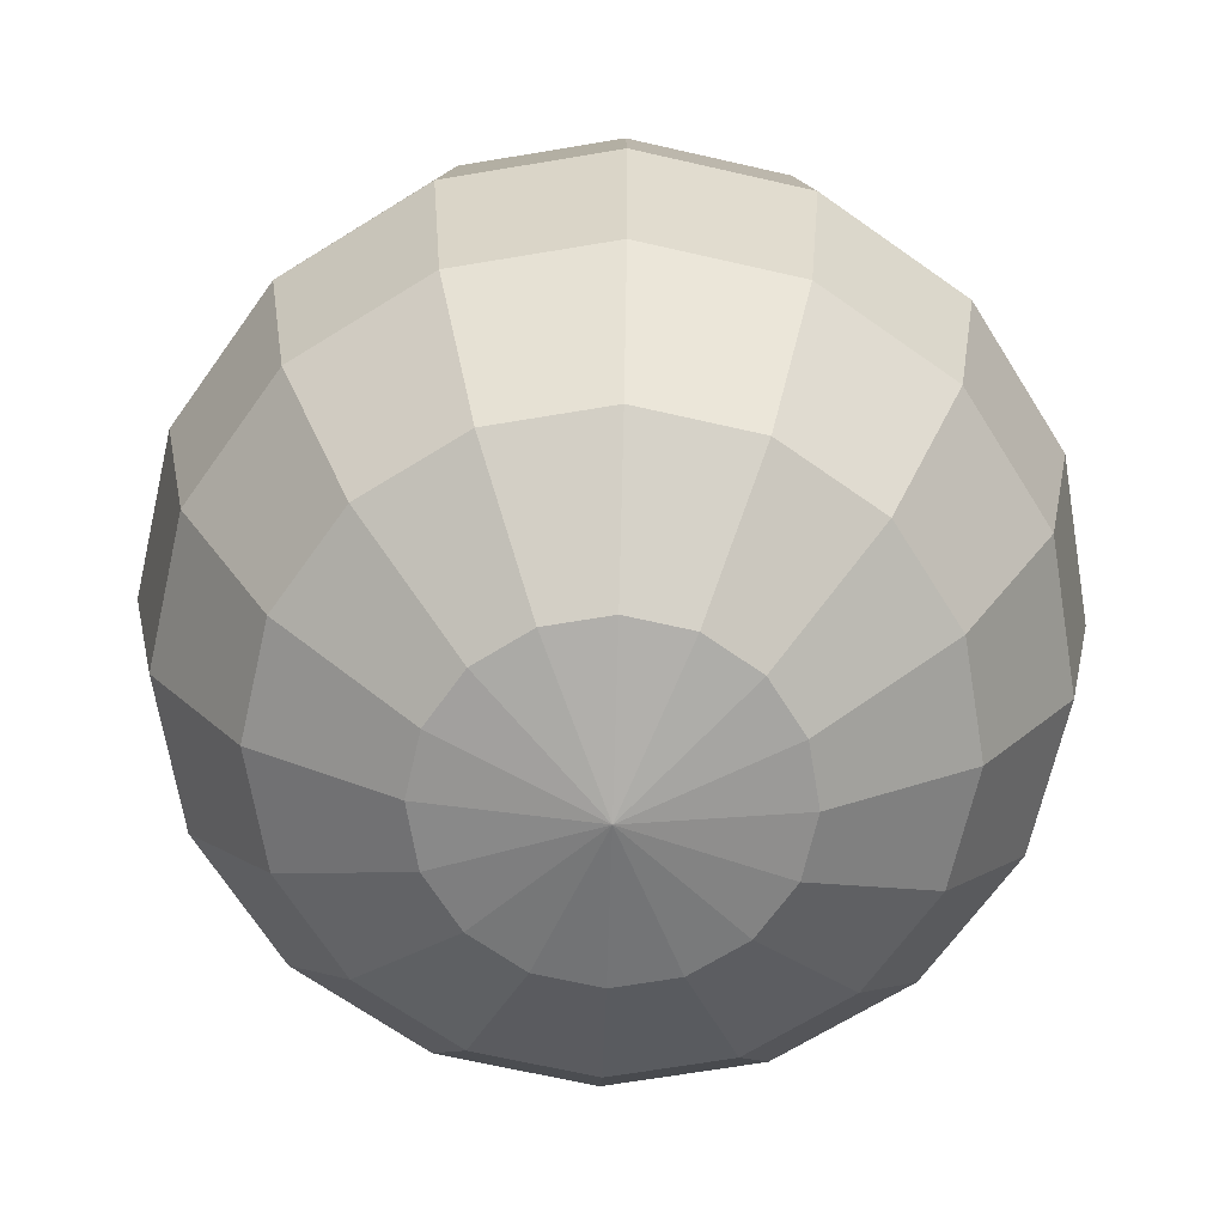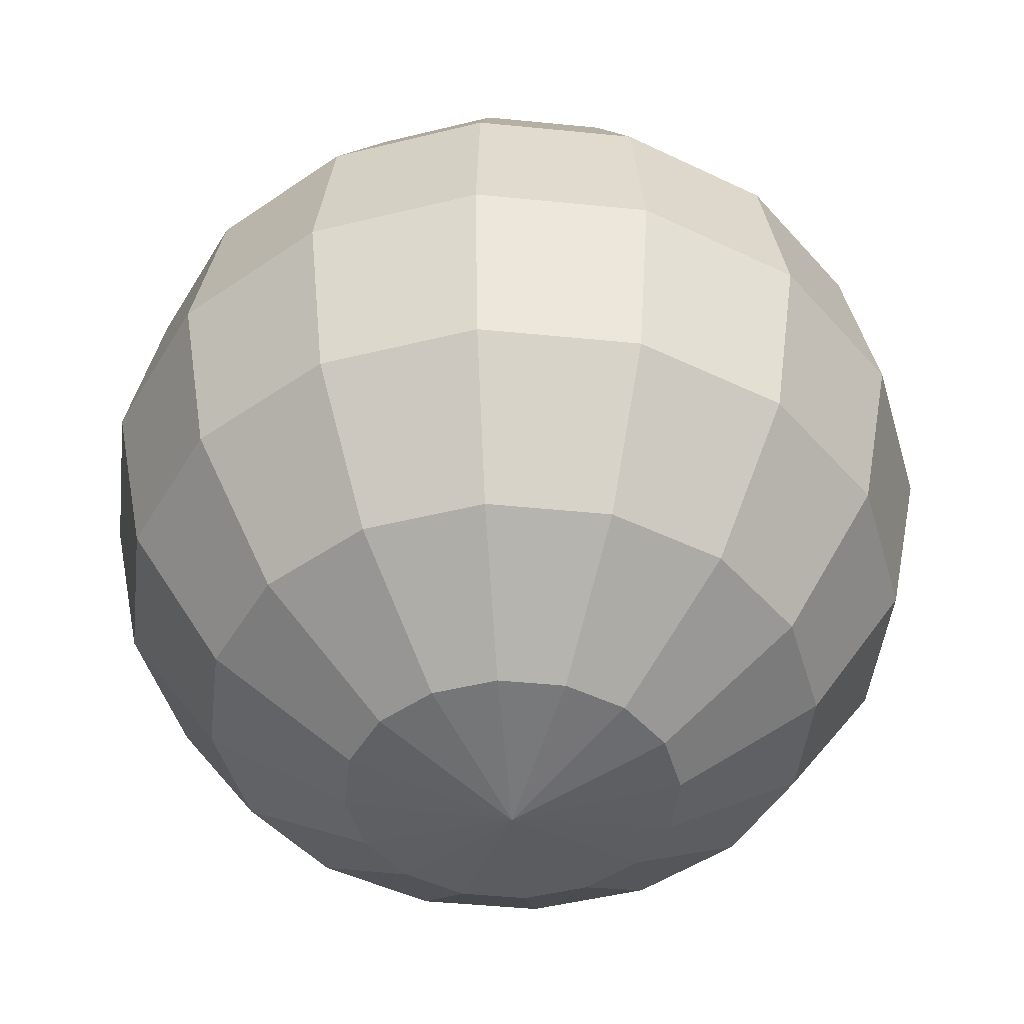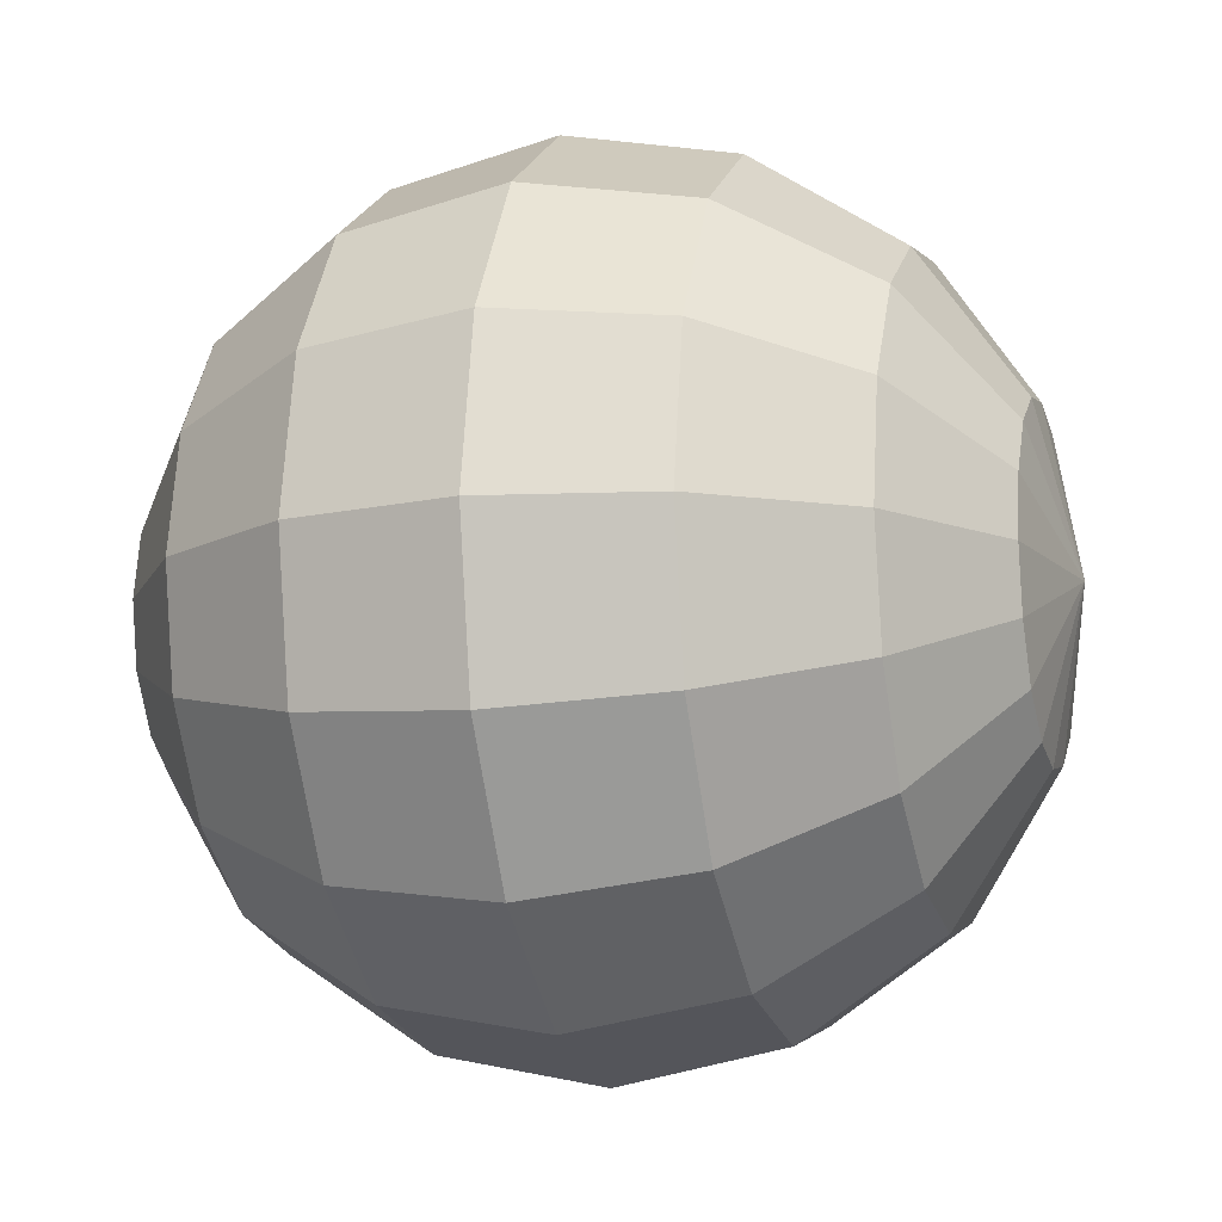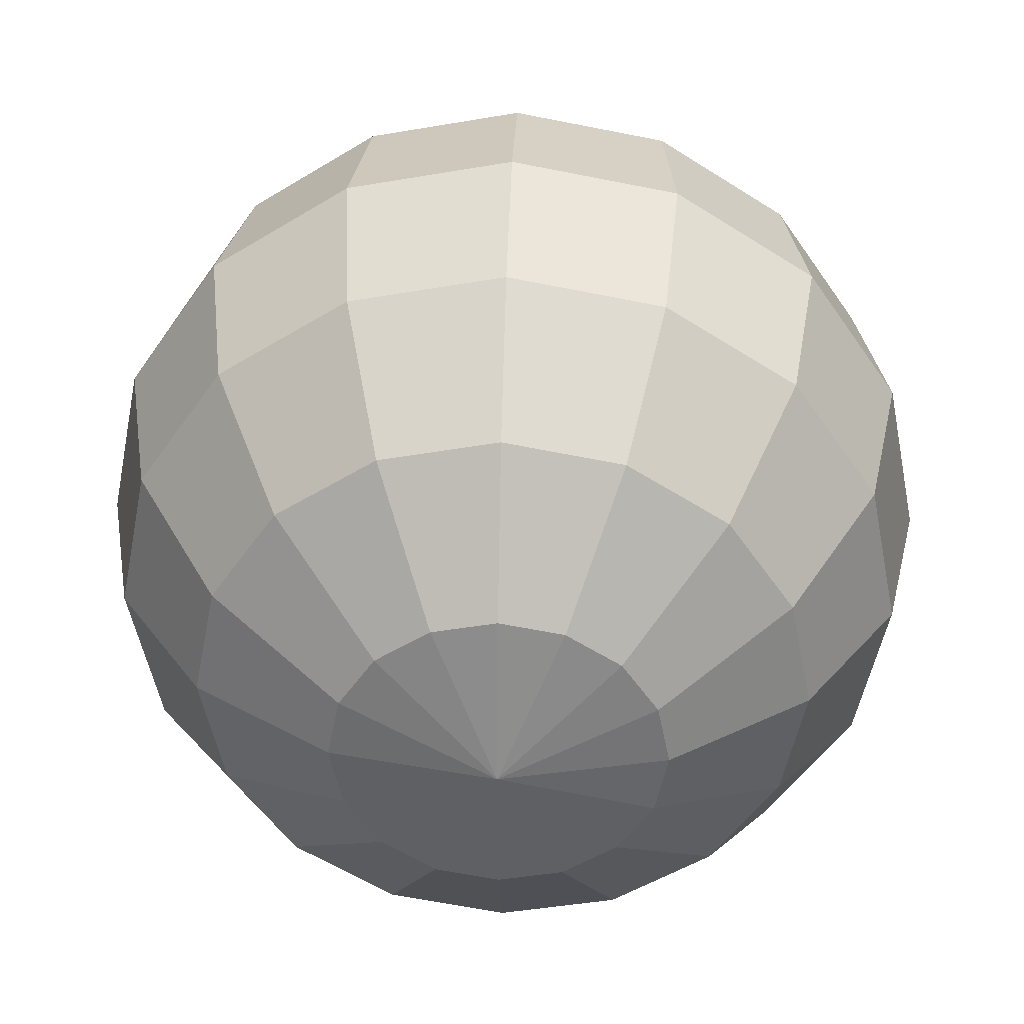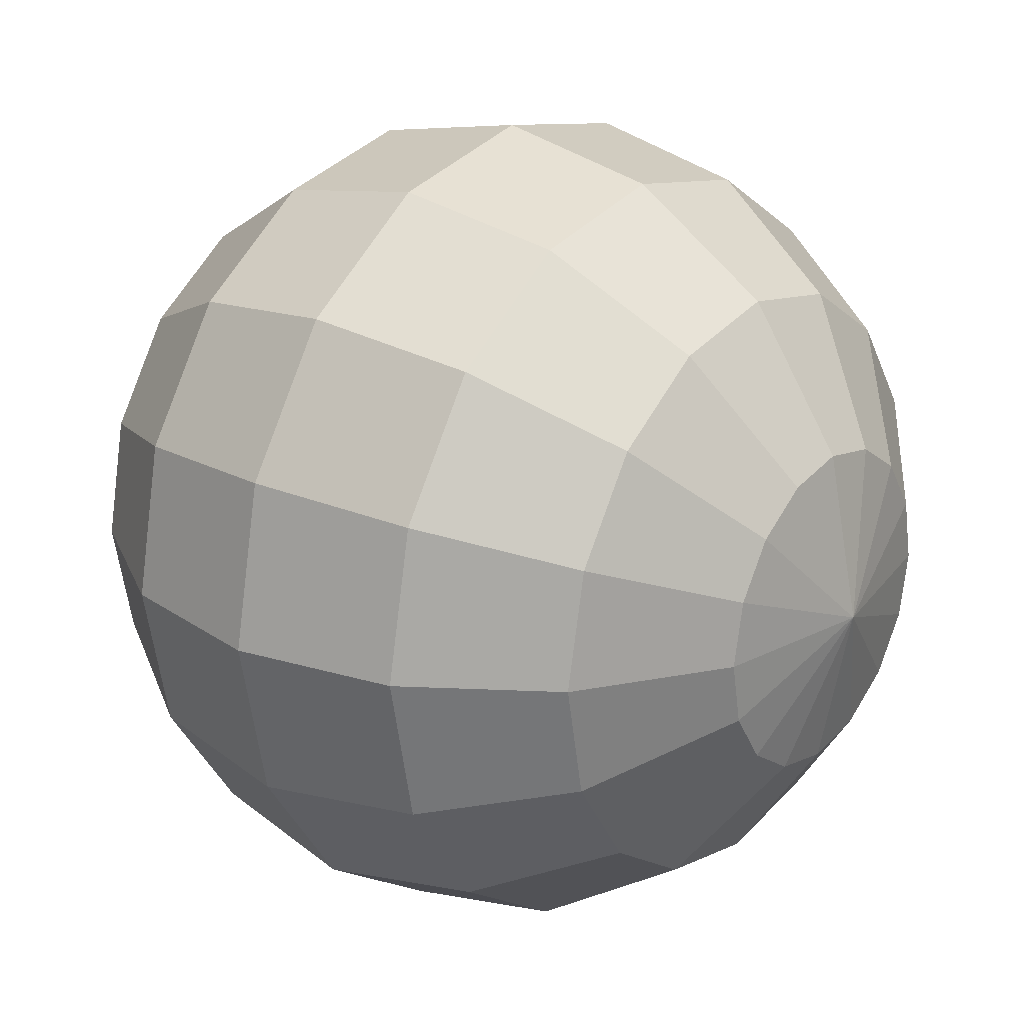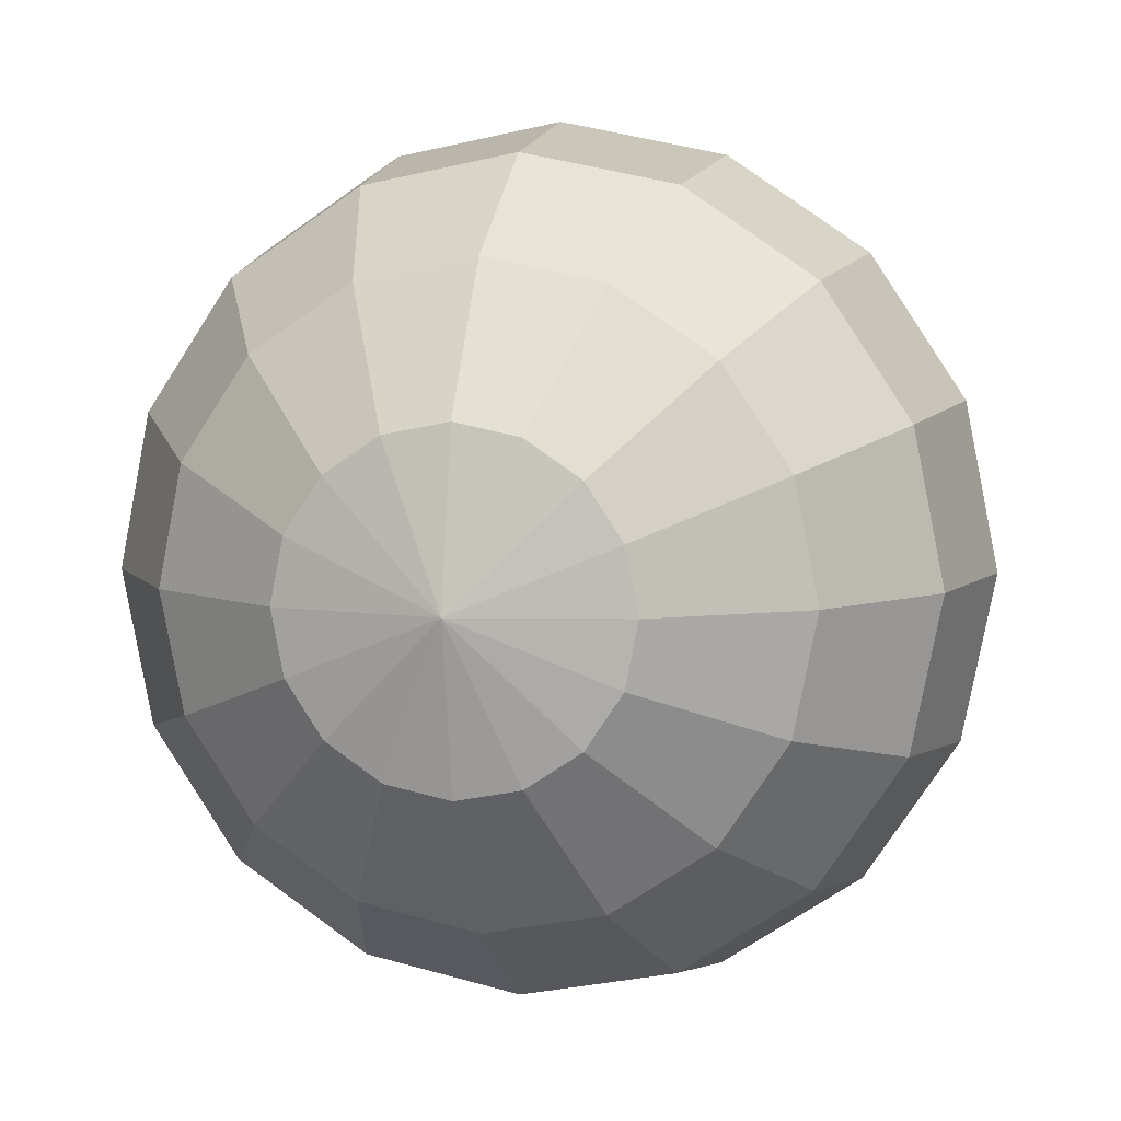
<metadata>
{"format":"obj","ext":"obj","renderer":"f3d","projection":"perspective","resolution":1024,"background":"white","views":[{"elev":-67.3,"azim":110.8,"up":"+Y"},{"elev":-46.1,"azim":4.7,"up":"+Y"},{"elev":-12.6,"azim":-74.0,"up":"+Z"},{"elev":36.4,"azim":-178.1,"up":"+Z"},{"elev":23.3,"azim":128.0,"up":"+Z"},{"elev":6.7,"azim":-166.4,"up":"+Z"}]}
</metadata>
<code>
o Sphere_Sphere.001
v 0 0.3536 -0.3536
v 0 0.1913 -0.4619
v 0 -0.1913 -0.4619
v 0 -0.4619 -0.1913
v 0.07322 0.4619 -0.1768
v 0.1353 0.3536 -0.3266
v 0.1768 0.1913 -0.4268
v 0.1913 -0 -0.4619
v 0.1768 -0.1913 -0.4268
v 0.1353 -0.3536 -0.3266
v 0.07322 -0.4619 -0.1768
v 0.1353 0.4619 -0.1353
v 0.25 0.3536 -0.25
v 0.3266 0.1913 -0.3266
v 0.3536 -0 -0.3536
v 0.3266 -0.1913 -0.3266
v 0.25 -0.3536 -0.25
v 0.1353 -0.4619 -0.1353
v 0.1768 0.4619 -0.07322
v 0.3266 0.3536 -0.1353
v 0.4268 0.1913 -0.1768
v 0.4619 -0 -0.1913
v 0.4268 -0.1913 -0.1768
v 0.3266 -0.3536 -0.1353
v 0.1768 -0.4619 -0.07322
v 0.1913 0.4619 0
v 0.3536 0.3536 0
v 0.4619 0.1913 0
v 0.5 -0 0
v 0.4619 -0.1913 0
v 0.3536 -0.3536 0
v 0.1913 -0.4619 0
v 0.1768 0.4619 0.07322
v 0.3266 0.3536 0.1353
v 0.4268 0.1913 0.1768
v 0.4619 -0 0.1913
v 0.4268 -0.1913 0.1768
v 0.3266 -0.3536 0.1353
v 0.1768 -0.4619 0.07322
v 0.1353 0.4619 0.1353
v 0.25 0.3536 0.25
v 0.3266 0.1913 0.3266
v 0.3536 -0 0.3536
v 0.3266 -0.1913 0.3266
v 0.25 -0.3536 0.25
v 0.1353 -0.4619 0.1353
v 0.07322 0.4619 0.1768
v 0.1353 0.3536 0.3266
v 0.1768 0.1913 0.4268
v 0.1913 -0 0.4619
v 0.1768 -0.1913 0.4268
v 0.1353 -0.3536 0.3266
v 0.07322 -0.4619 0.1768
v -0 0.5 0
v -0 0.4619 0.1913
v -0 0.3536 0.3536
v -0 0.1913 0.4619
v -0 -0 0.5
v -0 -0.1913 0.4619
v -0 -0.3536 0.3536
v -0 -0.4619 0.1913
v -0.07322 0.4619 0.1768
v -0.1353 0.3536 0.3266
v -0.1768 0.1913 0.4268
v -0.1913 -0 0.4619
v -0.1768 -0.1913 0.4268
v -0.1353 -0.3536 0.3266
v -0.07322 -0.4619 0.1768
v -0.1353 0.4619 0.1353
v -0.25 0.3536 0.25
v -0.3266 0.1913 0.3266
v -0.3536 -0 0.3536
v -0.3266 -0.1913 0.3266
v -0.25 -0.3536 0.25
v -0.1353 -0.4619 0.1353
v 0 -0.5 0
v -0.1768 0.4619 0.07322
v -0.3266 0.3536 0.1353
v -0.4268 0.1913 0.1768
v -0.4619 -0 0.1913
v -0.4268 -0.1913 0.1768
v -0.3266 -0.3536 0.1353
v -0.1768 -0.4619 0.07322
v -0.1913 0.4619 -0
v -0.3536 0.3536 -0
v -0.4619 0.1913 -0
v -0.5 -0 -0
v -0.4619 -0.1913 -0
v -0.3536 -0.3536 -0
v -0.1913 -0.4619 -0
v -0.1768 0.4619 -0.07322
v -0.3266 0.3536 -0.1353
v -0.4268 0.1913 -0.1768
v -0.4619 -0 -0.1913
v -0.4268 -0.1913 -0.1768
v -0.3266 -0.3536 -0.1353
v -0.1768 -0.4619 -0.07322
v -0.1353 0.4619 -0.1353
v -0.25 0.3536 -0.25
v -0.3266 0.1913 -0.3266
v -0.3536 -0 -0.3536
v -0.3266 -0.1913 -0.3266
v -0.25 -0.3536 -0.25
v -0.1353 -0.4619 -0.1353
v -0.07322 0.4619 -0.1768
v -0.1353 0.3536 -0.3266
v -0.1768 0.1913 -0.4268
v -0.1913 -0 -0.4619
v -0.1768 -0.1913 -0.4268
v -0.1353 -0.3536 -0.3266
v -0.07322 -0.4619 -0.1768
v 0 0.4619 -0.1913
v 0 -0 -0.5
v 0 -0.3536 -0.3536
f 114 11 4
f 113 9 3
f 1 7 2
f 112 54 5
f 76 4 11
f 114 9 10
f 113 7 8
f 112 6 1
f 5 54 12
f 76 11 18
f 9 17 10
f 7 15 8
f 5 13 6
f 10 18 11
f 8 16 9
f 6 14 7
f 16 24 17
f 14 22 15
f 12 20 13
f 17 25 18
f 15 23 16
f 13 21 14
f 12 54 19
f 76 18 25
f 24 32 25
f 22 30 23
f 20 28 21
f 19 54 26
f 76 25 32
f 23 31 24
f 22 28 29
f 20 26 27
f 29 37 30
f 28 34 35
f 26 54 33
f 76 32 39
f 30 38 31
f 28 36 29
f 26 34 27
f 32 38 39
f 76 39 46
f 37 45 38
f 35 43 36
f 33 41 34
f 38 46 39
f 36 44 37
f 35 41 42
f 33 54 40
f 42 50 43
f 40 48 41
f 46 52 53
f 44 50 51
f 42 48 49
f 40 54 47
f 76 46 53
f 44 52 45
f 53 60 61
f 50 59 51
f 48 57 49
f 47 54 55
f 76 53 61
f 51 60 52
f 49 58 50
f 47 56 48
f 56 64 57
f 55 54 62
f 76 61 68
f 59 67 60
f 58 64 65
f 55 63 56
f 60 68 61
f 59 65 66
f 76 68 75
f 66 74 67
f 64 72 65
f 62 70 63
f 68 74 75
f 65 73 66
f 63 71 64
f 62 54 69
f 69 78 70
f 75 82 83
f 72 81 73
f 70 79 71
f 69 54 77
f 76 75 83
f 73 82 74
f 71 80 72
f 82 90 83
f 80 88 81
f 79 85 86
f 77 54 84
f 76 83 90
f 81 89 82
f 80 86 87
f 77 85 78
f 84 54 91
f 76 90 97
f 88 96 89
f 87 93 94
f 84 92 85
f 89 97 90
f 87 95 88
f 86 92 93
f 95 103 96
f 94 100 101
f 91 99 92
f 96 104 97
f 94 102 95
f 93 99 100
f 91 54 98
f 76 97 104
f 103 111 104
f 101 109 102
f 100 106 107
f 98 54 105
f 76 104 111
f 102 110 103
f 101 107 108
f 98 106 99
f 108 3 109
f 107 1 2
f 105 54 112
f 76 111 4
f 109 114 110
f 108 2 113
f 105 1 106
f 110 4 111
f 114 10 11
f 113 8 9
f 1 6 7
f 114 3 9
f 113 2 7
f 112 5 6
f 9 16 17
f 7 14 15
f 5 12 13
f 10 17 18
f 8 15 16
f 6 13 14
f 16 23 24
f 14 21 22
f 12 19 20
f 17 24 25
f 15 22 23
f 13 20 21
f 24 31 32
f 22 29 30
f 20 27 28
f 23 30 31
f 22 21 28
f 20 19 26
f 29 36 37
f 28 27 34
f 30 37 38
f 28 35 36
f 26 33 34
f 32 31 38
f 37 44 45
f 35 42 43
f 33 40 41
f 38 45 46
f 36 43 44
f 35 34 41
f 42 49 50
f 40 47 48
f 46 45 52
f 44 43 50
f 42 41 48
f 44 51 52
f 53 52 60
f 50 58 59
f 48 56 57
f 51 59 60
f 49 57 58
f 47 55 56
f 56 63 64
f 59 66 67
f 58 57 64
f 55 62 63
f 60 67 68
f 59 58 65
f 66 73 74
f 64 71 72
f 62 69 70
f 68 67 74
f 65 72 73
f 63 70 71
f 69 77 78
f 75 74 82
f 72 80 81
f 70 78 79
f 73 81 82
f 71 79 80
f 82 89 90
f 80 87 88
f 79 78 85
f 81 88 89
f 80 79 86
f 77 84 85
f 88 95 96
f 87 86 93
f 84 91 92
f 89 96 97
f 87 94 95
f 86 85 92
f 95 102 103
f 94 93 100
f 91 98 99
f 96 103 104
f 94 101 102
f 93 92 99
f 103 110 111
f 101 108 109
f 100 99 106
f 102 109 110
f 101 100 107
f 98 105 106
f 108 113 3
f 107 106 1
f 109 3 114
f 108 107 2
f 105 112 1
f 110 114 4

</code>
